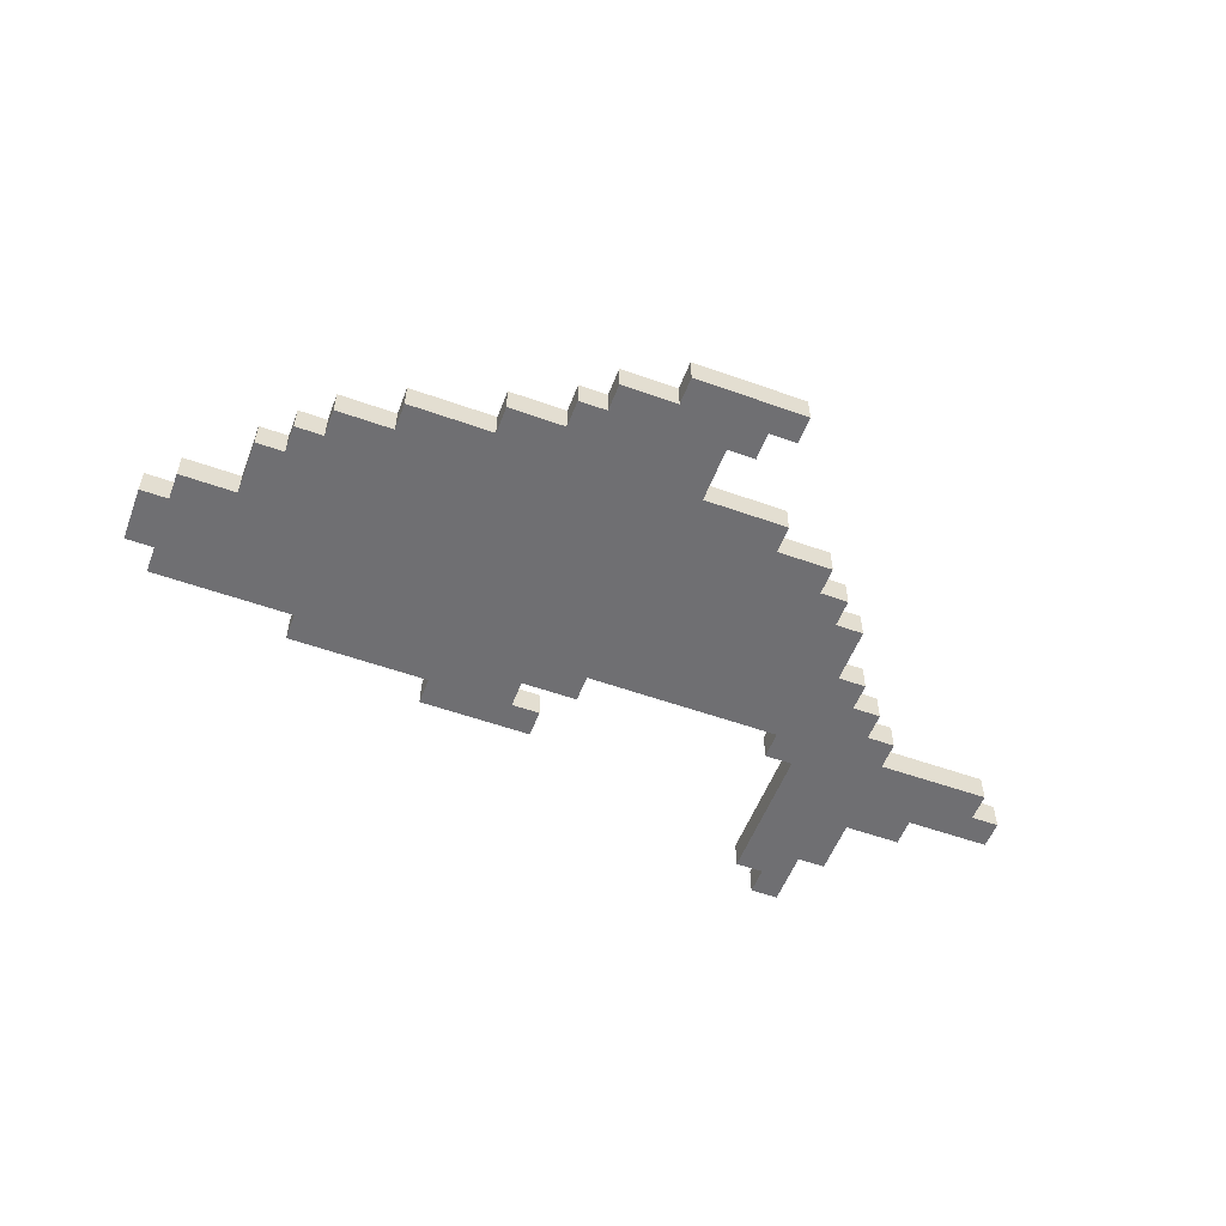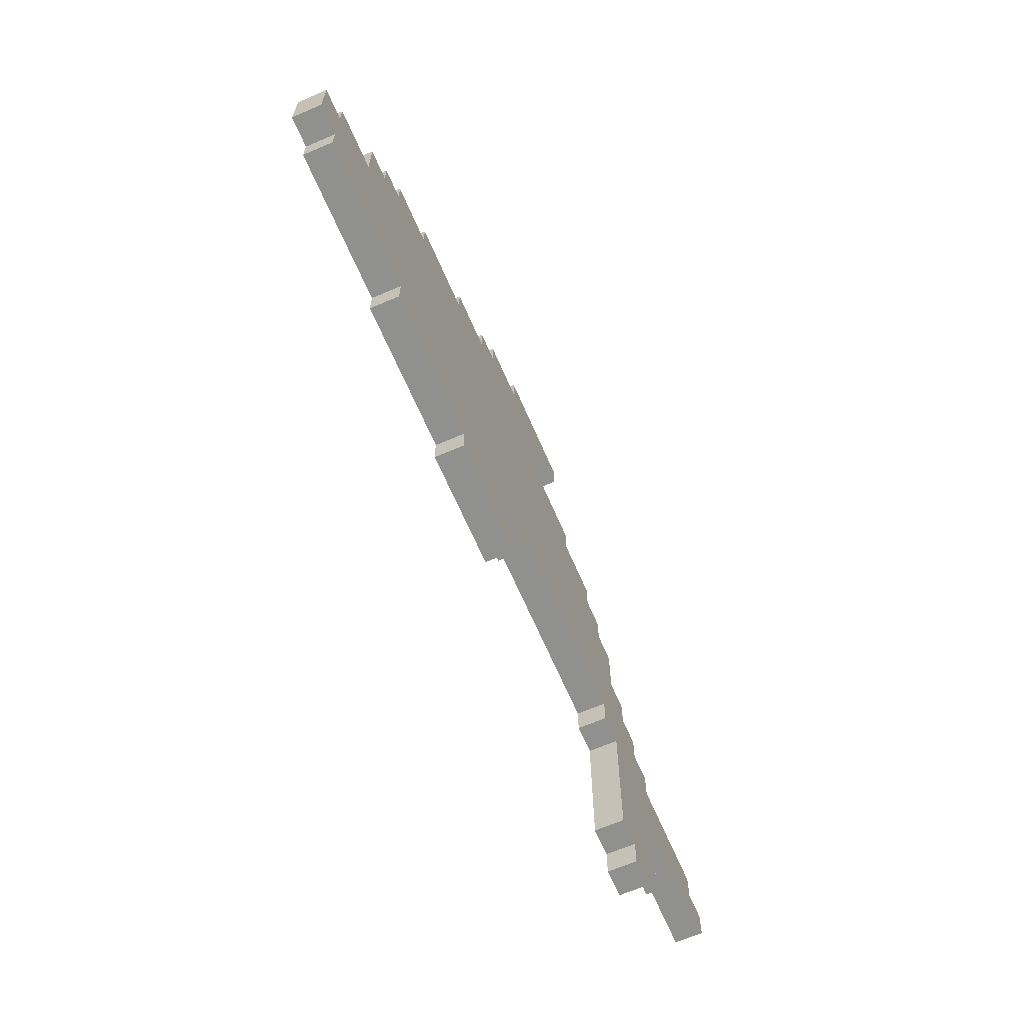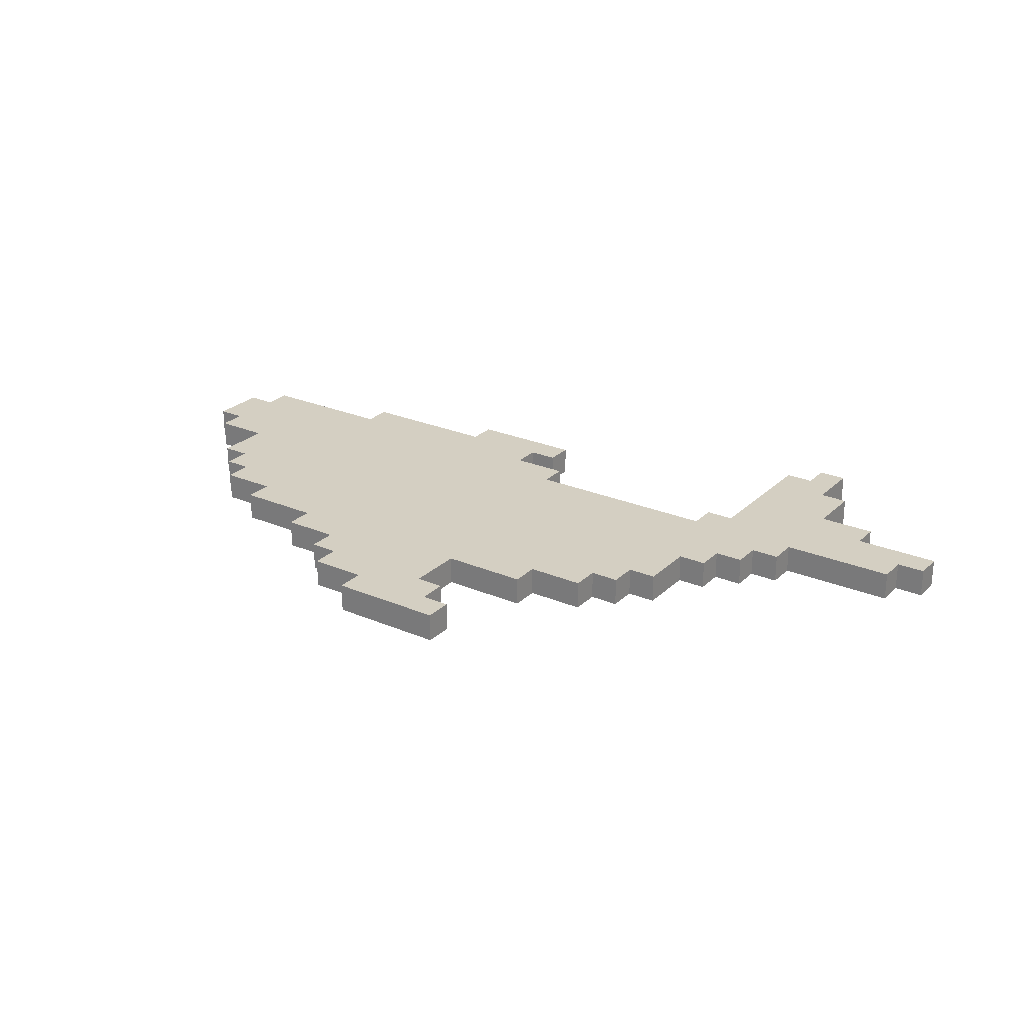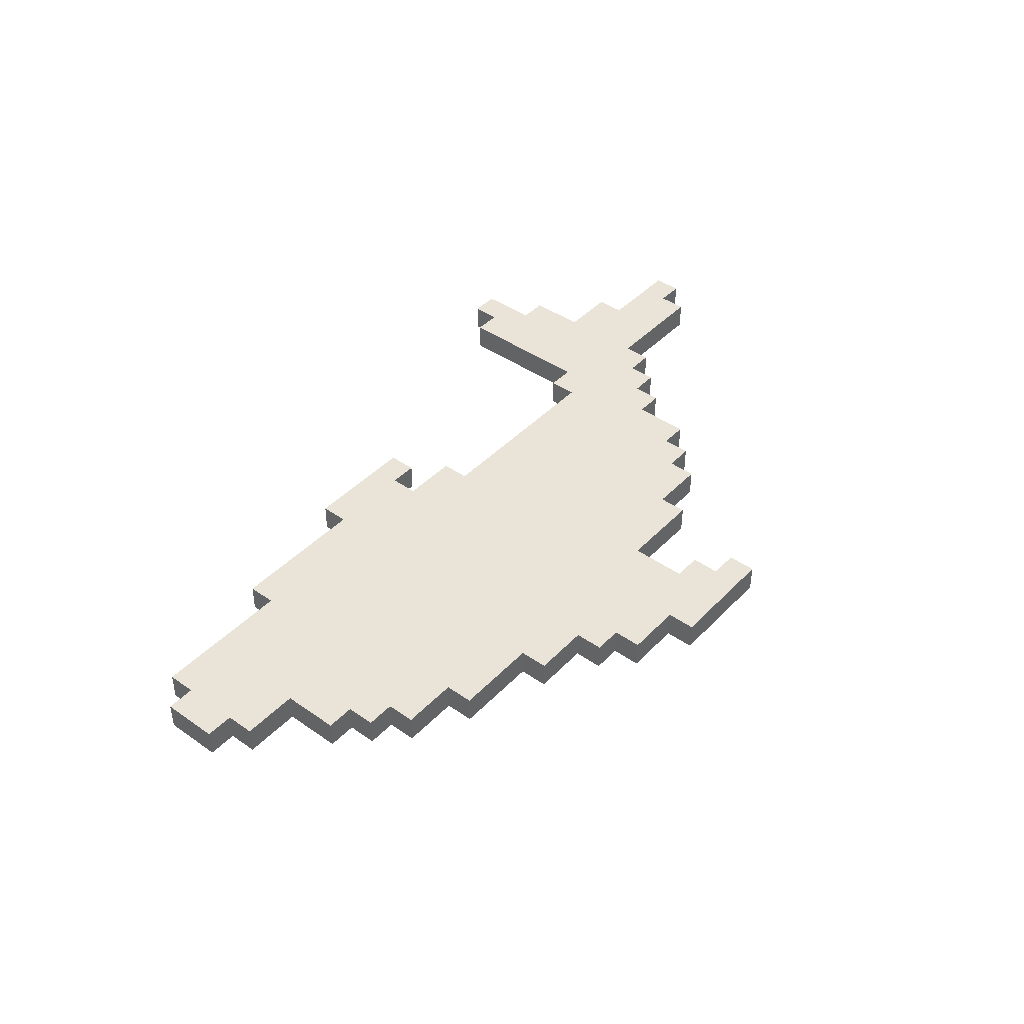
<metadata>
{"format":"obj","ext":"obj","renderer":"f3d","projection":"perspective","resolution":1024,"background":"white","views":[{"elev":-54.7,"azim":159.3,"up":"+Z"},{"elev":-65.6,"azim":113.3,"up":"+Y"},{"elev":25.4,"azim":-145.6,"up":"+Z"},{"elev":42.8,"azim":129.7,"up":"+Z"}]}
</metadata>
<code>
o
v -2.3 1.4 -1.9
v -2.3 1.4 -2
v -2.3 1.5 -1.9
v -2.3 1.5 -2
v -2.2 1.5 -1.9
v -2.2 1.5 -2
v -2.2 1.6 -1.9
v -2.2 1.6 -2
v -2 1.3 -1.9
v -2 1.3 -2
v -2 1.4 -1.9
v -2 1.4 -2
v -1.8 1.1 -1.9
v -1.8 1.1 -2
v -1.8 1.3 -1.9
v -1.8 1.3 -2
v -1.8 1.6 -1.9
v -1.8 1.6 -2
v -1.8 1.7 -1.9
v -1.8 1.7 -2
v -1.7 0.9 -1.9
v -1.7 0.9 -2
v -1.7 1.1 -1.9
v -1.7 1.1 -2
v -1.7 1.7 -1.9
v -1.7 1.7 -2
v -1.7 1.8 -1.9
v -1.7 1.8 -2
v -1.6 1.8 -1.9
v -1.6 1.8 -2
v -1.6 1.9 -1.9
v -1.6 1.9 -2
v -1.5 1.9 -1.9
v -1.5 1.9 -2
v -1.5 2.1 -1.9
v -1.5 2.1 -2
v -1.4 2.1 -1.9
v -1.4 2.1 -2
v -1.4 2.2 -1.9
v -1.4 2.2 -2
v -1.3 2.2 -1.9
v -1.3 2.2 -2
v -1.3 2.3 -1.9
v -1.3 2.3 -2
v -1.1 2.3 -1.9
v -1.1 2.3 -2
v -1.1 2.4 -1.9
v -1.1 2.4 -2
v -1 2.7 -1.9
v -1 2.7 -2
v -1 2.8 -1.9
v -1 2.8 -2
v -0.9 2.6 -1.9
v -0.9 2.6 -2
v -0.9 2.7 -1.9
v -0.9 2.7 -2
v -0.8 2.4 -1.9
v -0.8 2.4 -2
v -0.8 2.5 -1.9
v -0.8 2.5 -2
v -0.8 2.6 -1.9
v -0.8 2.6 -2
v -0.7 1.5 -1.9
v -0.7 1.5 -2
v -0.7 1.6 -1.9
v -0.7 1.6 -2
v -0.6 1.3 -1.9
v -0.6 1.3 -2
v -0.6 1.4 -1.9
v -0.6 1.4 -2
v -0.5 1.4 -1.9
v -0.5 1.4 -2
v -0.5 1.5 -1.9
v -0.5 1.5 -2
v -1.6 0.9 -1.9
v -1.6 0.9 -2
v -1.6 1 -1.9
v -1.6 1 -2
v -1.5 1 -1.9
v -1.5 1 -2
v -1.5 1.4 -1.9
v -1.5 1.4 -2
v -1.5 1.5 -1.9
v -1.5 1.5 -2
v -1.4 1.5 -1.9
v -1.4 1.5 -2
v -1.4 1.6 -1.9
v -1.4 1.6 -2
v -0.6 2.7 -1.9
v -0.6 2.7 -2
v -0.6 2.8 -1.9
v -0.6 2.8 -2
v -0.4 2.6 -1.9
v -0.4 2.6 -2
v -0.4 2.7 -1.9
v -0.4 2.7 -2
v -0.3 2.5 -1.9
v -0.3 2.5 -2
v -0.3 2.6 -1.9
v -0.3 2.6 -2
v -0.2 1.3 -1.9
v -0.2 1.3 -2
v -0.2 1.4 -1.9
v -0.2 1.4 -2
v -0.1 2.4 -1.9
v -0.1 2.4 -2
v -0.1 2.5 -1.9
v -0.1 2.5 -2
v 0.2 2.3 -1.9
v 0.2 2.3 -2
v 0.2 2.4 -1.9
v 0.2 2.4 -2
v 0.3 1.4 -1.9
v 0.3 1.4 -2
v 0.3 1.5 -1.9
v 0.3 1.5 -2
v 0.4 2.2 -1.9
v 0.4 2.2 -2
v 0.4 2.3 -1.9
v 0.4 2.3 -2
v 0.5 2.1 -1.9
v 0.5 2.1 -2
v 0.5 2.2 -1.9
v 0.5 2.2 -2
v 0.6 1.9 -1.9
v 0.6 1.9 -2
v 0.6 2.1 -1.9
v 0.6 2.1 -2
v 0.8 1.5 -1.9
v 0.8 1.5 -2
v 0.8 1.6 -1.9
v 0.8 1.6 -2
v 0.8 1.8 -1.9
v 0.8 1.8 -2
v 0.8 1.9 -1.9
v 0.8 1.9 -2
v 0.9 1.6 -1.9
v 0.9 1.6 -2
v 0.9 1.8 -1.9
v 0.9 1.8 -2
v -2.3 1.4 -1.9
v -2.3 1.5 -1.9
v -2.2 1.5 -1.9
v -2.2 1.6 -1.9
v -2 1.3 -1.9
v -2 1.4 -1.9
v -1.8 1.1 -1.9
v -1.8 1.3 -1.9
v -1.8 1.6 -1.9
v -1.8 1.7 -1.9
v -1.7 0.9 -1.9
v -1.7 1.1 -1.9
v -1.7 1.4 -1.9
v -1.7 1.6 -1.9
v -1.7 1.7 -1.9
v -1.7 1.8 -1.9
v -1.6 0.9 -1.9
v -1.6 1 -1.9
v -1.6 1.8 -1.9
v -1.6 1.9 -1.9
v -1.5 1 -1.9
v -1.5 1.4 -1.9
v -1.5 1.5 -1.9
v -1.5 1.9 -1.9
v -1.5 2.1 -1.9
v -1.4 1.5 -1.9
v -1.4 1.6 -1.9
v -1.4 2.1 -1.9
v -1.4 2.2 -1.9
v -1.3 2.2 -1.9
v -1.3 2.3 -1.9
v -1.2 1.6 -1.9
v -1.2 1.7 -1.9
v -1.1 2.3 -1.9
v -1.1 2.4 -1.9
v -1 1.7 -1.9
v -1 1.8 -1.9
v -1 2.7 -1.9
v -1 2.8 -1.9
v -0.9 2.6 -1.9
v -0.9 2.7 -1.9
v -0.8 2.4 -1.9
v -0.8 2.5 -1.9
v -0.8 2.6 -1.9
v -0.7 1.5 -1.9
v -0.7 1.6 -1.9
v -0.6 1.3 -1.9
v -0.6 1.4 -1.9
v -0.6 2.7 -1.9
v -0.6 2.8 -1.9
v -0.5 1.4 -1.9
v -0.5 1.5 -1.9
v -0.4 1.5 -1.9
v -0.4 1.6 -1.9
v -0.4 2.6 -1.9
v -0.4 2.7 -1.9
v -0.3 1.6 -1.9
v -0.3 1.7 -1.9
v -0.3 2.5 -1.9
v -0.3 2.6 -1.9
v -0.2 1.3 -1.9
v -0.2 1.4 -1.9
v -0.2 1.7 -1.9
v -0.2 1.8 -1.9
v -0.1 1.4 -1.9
v -0.1 1.6 -1.9
v -0.1 2.4 -1.9
v -0.1 2.5 -1.9
v 0 1.6 -1.9
v 0 1.7 -1.9
v 0.1 1.8 -1.9
v 0.1 2 -1.9
v 0.2 1.8 -1.9
v 0.2 1.9 -1.9
v 0.2 2.3 -1.9
v 0.2 2.4 -1.9
v 0.3 1.4 -1.9
v 0.3 1.5 -1.9
v 0.3 1.8 -1.9
v 0.3 1.9 -1.9
v 0.3 2 -1.9
v 0.4 1.6 -1.9
v 0.4 1.7 -1.9
v 0.4 2.2 -1.9
v 0.4 2.3 -1.9
v 0.5 2.1 -1.9
v 0.5 2.2 -1.9
v 0.6 1.9 -1.9
v 0.6 2.1 -1.9
v 0.8 1.5 -1.9
v 0.8 1.6 -1.9
v 0.8 1.8 -1.9
v 0.8 1.9 -1.9
v 0.9 1.6 -1.9
v 0.9 1.8 -1.9
v -2.3 1.4 -2
v -2.3 1.5 -2
v -2.2 1.5 -2
v -2.2 1.6 -2
v -2 1.3 -2
v -2 1.4 -2
v -1.8 1.1 -2
v -1.8 1.3 -2
v -1.8 1.6 -2
v -1.8 1.7 -2
v -1.7 0.9 -2
v -1.7 1.1 -2
v -1.7 1.4 -2
v -1.7 1.6 -2
v -1.7 1.7 -2
v -1.7 1.8 -2
v -1.6 0.9 -2
v -1.6 1 -2
v -1.6 1.8 -2
v -1.6 1.9 -2
v -1.5 1 -2
v -1.5 1.4 -2
v -1.5 1.5 -2
v -1.5 1.9 -2
v -1.5 2.1 -2
v -1.4 1.5 -2
v -1.4 1.6 -2
v -1.4 2.1 -2
v -1.4 2.2 -2
v -1.3 2.2 -2
v -1.3 2.3 -2
v -1.2 1.6 -2
v -1.2 1.7 -2
v -1.1 2.3 -2
v -1.1 2.4 -2
v -1 1.7 -2
v -1 1.8 -2
v -1 2.7 -2
v -1 2.8 -2
v -0.9 2.6 -2
v -0.9 2.7 -2
v -0.8 2.4 -2
v -0.8 2.5 -2
v -0.8 2.6 -2
v -0.7 1.5 -2
v -0.7 1.6 -2
v -0.6 1.3 -2
v -0.6 1.4 -2
v -0.6 2.7 -2
v -0.6 2.8 -2
v -0.5 1.4 -2
v -0.5 1.5 -2
v -0.4 1.5 -2
v -0.4 1.6 -2
v -0.4 2.6 -2
v -0.4 2.7 -2
v -0.3 1.6 -2
v -0.3 1.7 -2
v -0.3 2.5 -2
v -0.3 2.6 -2
v -0.2 1.3 -2
v -0.2 1.4 -2
v -0.2 1.7 -2
v -0.2 1.8 -2
v -0.1 1.4 -2
v -0.1 1.6 -2
v -0.1 2.4 -2
v -0.1 2.5 -2
v 0 1.6 -2
v 0 1.7 -2
v 0.1 1.8 -2
v 0.1 2 -2
v 0.2 1.8 -2
v 0.2 1.9 -2
v 0.2 2.3 -2
v 0.2 2.4 -2
v 0.3 1.4 -2
v 0.3 1.5 -2
v 0.3 1.8 -2
v 0.3 1.9 -2
v 0.3 2 -2
v 0.4 1.6 -2
v 0.4 1.7 -2
v 0.4 2.2 -2
v 0.4 2.3 -2
v 0.5 2.1 -2
v 0.5 2.2 -2
v 0.6 1.9 -2
v 0.6 2.1 -2
v 0.8 1.5 -2
v 0.8 1.6 -2
v 0.8 1.8 -2
v 0.8 1.9 -2
v 0.9 1.6 -2
v 0.9 1.8 -2
v -1.7 0.9 -1.9
v -1.6 0.9 -1.9
v -1.7 0.9 -2
v -1.6 0.9 -2
v -1.6 1 -1.9
v -1.5 1 -1.9
v -1.6 1 -2
v -1.5 1 -2
v -1.8 1.1 -1.9
v -1.7 1.1 -1.9
v -1.8 1.1 -2
v -1.7 1.1 -2
v -2 1.3 -1.9
v -1.8 1.3 -1.9
v -0.6 1.3 -1.9
v -0.2 1.3 -1.9
v -2 1.3 -2
v -1.8 1.3 -2
v -0.6 1.3 -2
v -0.2 1.3 -2
v -2.3 1.4 -1.9
v -2 1.4 -1.9
v -0.2 1.4 -1.9
v -0.1 1.4 -1.9
v 0.3 1.4 -1.9
v -2.3 1.4 -2
v -2 1.4 -2
v -0.2 1.4 -2
v -0.1 1.4 -2
v 0.3 1.4 -2
v -1.5 1.5 -1.9
v -1.4 1.5 -1.9
v -0.7 1.5 -1.9
v -0.5 1.5 -1.9
v 0.3 1.5 -1.9
v 0.8 1.5 -1.9
v -1.5 1.5 -2
v -1.4 1.5 -2
v -0.7 1.5 -2
v -0.5 1.5 -2
v 0.3 1.5 -2
v 0.8 1.5 -2
v -1.4 1.6 -1.9
v -1.2 1.6 -1.9
v -0.7 1.6 -1.9
v 0.8 1.6 -1.9
v 0.9 1.6 -1.9
v -1.4 1.6 -2
v -1.2 1.6 -2
v -0.7 1.6 -2
v 0.8 1.6 -2
v 0.9 1.6 -2
v -0.9 2.6 -1.9
v -0.8 2.6 -1.9
v -0.9 2.6 -2
v -0.8 2.6 -2
v -1 2.7 -1.9
v -0.9 2.7 -1.9
v -1 2.7 -2
v -0.9 2.7 -2
v -0.6 1.4 -1.9
v -0.5 1.4 -1.9
v -0.6 1.4 -2
v -0.5 1.4 -2
v -2.3 1.5 -1.9
v -2.2 1.5 -1.9
v -2.3 1.5 -2
v -2.2 1.5 -2
v -2.2 1.6 -1.9
v -1.8 1.6 -1.9
v -2.2 1.6 -2
v -1.8 1.6 -2
v -1.8 1.7 -1.9
v -1.7 1.7 -1.9
v -1.8 1.7 -2
v -1.7 1.7 -2
v -1.7 1.8 -1.9
v -1.6 1.8 -1.9
v 0.8 1.8 -1.9
v 0.9 1.8 -1.9
v -1.7 1.8 -2
v -1.6 1.8 -2
v 0.8 1.8 -2
v 0.9 1.8 -2
v -1.6 1.9 -1.9
v -1.5 1.9 -1.9
v 0.6 1.9 -1.9
v 0.8 1.9 -1.9
v -1.6 1.9 -2
v -1.5 1.9 -2
v 0.6 1.9 -2
v 0.8 1.9 -2
v -1.5 2.1 -1.9
v -1.4 2.1 -1.9
v 0.5 2.1 -1.9
v 0.6 2.1 -1.9
v -1.5 2.1 -2
v -1.4 2.1 -2
v 0.5 2.1 -2
v 0.6 2.1 -2
v -1.4 2.2 -1.9
v -1.3 2.2 -1.9
v 0.4 2.2 -1.9
v 0.5 2.2 -1.9
v -1.4 2.2 -2
v -1.3 2.2 -2
v 0.4 2.2 -2
v 0.5 2.2 -2
v -1.3 2.3 -1.9
v -1.1 2.3 -1.9
v 0.2 2.3 -1.9
v 0.4 2.3 -1.9
v -1.3 2.3 -2
v -1.1 2.3 -2
v 0.2 2.3 -2
v 0.4 2.3 -2
v -1.1 2.4 -1.9
v -0.8 2.4 -1.9
v -0.1 2.4 -1.9
v 0.2 2.4 -1.9
v -1.1 2.4 -2
v -0.8 2.4 -2
v -0.1 2.4 -2
v 0.2 2.4 -2
v -0.3 2.5 -1.9
v -0.1 2.5 -1.9
v -0.3 2.5 -2
v -0.1 2.5 -2
v -0.4 2.6 -1.9
v -0.3 2.6 -1.9
v -0.4 2.6 -2
v -0.3 2.6 -2
v -0.6 2.7 -1.9
v -0.4 2.7 -1.9
v -0.6 2.7 -2
v -0.4 2.7 -2
v -1 2.8 -1.9
v -0.6 2.8 -1.9
v -1 2.8 -2
v -0.6 2.8 -2
f 3 2 1
f 4 2 3
f 7 6 5
f 8 6 7
f 11 10 9
f 12 10 11
f 15 14 13
f 16 14 15
f 19 18 17
f 20 18 19
f 23 22 21
f 24 22 23
f 27 26 25
f 28 26 27
f 31 30 29
f 32 30 31
f 35 34 33
f 36 34 35
f 39 38 37
f 40 38 39
f 43 42 41
f 44 42 43
f 47 46 45
f 48 46 47
f 51 50 49
f 52 50 51
f 55 54 53
f 56 54 55
f 59 58 57
f 60 58 59
f 61 60 59
f 62 60 61
f 65 64 63
f 66 64 65
f 69 68 67
f 70 68 69
f 73 72 71
f 74 72 73
f 75 76 77
f 77 76 78
f 79 80 81
f 81 80 82
f 81 82 83
f 83 82 84
f 85 86 87
f 87 86 88
f 89 90 91
f 91 90 92
f 93 94 95
f 95 94 96
f 97 98 99
f 99 98 100
f 101 102 103
f 103 102 104
f 105 106 107
f 107 106 108
f 109 110 111
f 111 110 112
f 113 114 115
f 115 114 116
f 117 118 119
f 119 118 120
f 121 122 123
f 123 122 124
f 125 126 127
f 127 126 128
f 129 130 131
f 131 130 132
f 133 134 135
f 135 134 136
f 137 138 139
f 139 138 140
f 143 142 141
f 146 143 141
f 146 144 143
f 148 146 145
f 149 144 146
f 149 146 148
f 152 148 147
f 152 149 148
f 153 149 152
f 154 150 149
f 154 149 153
f 155 150 154
f 157 153 152
f 157 152 151
f 158 153 157
f 159 156 155
f 159 155 154
f 159 154 153
f 161 153 158
f 162 160 159
f 162 153 161
f 162 159 153
f 163 160 162
f 164 160 163
f 166 165 164
f 166 164 163
f 167 165 166
f 168 165 167
f 170 169 168
f 170 168 167
f 172 170 167
f 172 171 170
f 173 171 172
f 174 171 173
f 176 173 172
f 176 175 174
f 176 174 173
f 177 175 176
f 181 179 178
f 182 175 177
f 184 181 180
f 186 176 172
f 186 177 176
f 189 184 183
f 189 181 184
f 189 179 181
f 190 179 189
f 191 188 187
f 192 186 185
f 193 186 192
f 193 192 191
f 194 177 186
f 194 186 193
f 195 189 183
f 196 189 195
f 197 177 194
f 197 194 193
f 198 177 197
f 199 183 182
f 199 195 183
f 200 195 199
f 201 191 187
f 201 193 191
f 201 198 197
f 201 197 193
f 202 198 201
f 203 177 198
f 203 198 202
f 204 199 182
f 204 177 203
f 204 182 177
f 205 203 202
f 206 203 205
f 207 199 204
f 207 204 203
f 208 199 207
f 209 203 206
f 209 206 205
f 210 207 203
f 210 203 209
f 211 207 210
f 212 207 211
f 213 211 210
f 213 212 211
f 214 212 213
f 215 207 212
f 216 207 215
f 217 209 205
f 217 210 209
f 218 210 217
f 219 213 210
f 219 214 213
f 220 212 214
f 220 214 219
f 221 215 212
f 221 212 220
f 222 210 218
f 223 220 219
f 223 210 222
f 223 219 210
f 223 221 220
f 224 215 221
f 224 221 223
f 225 215 224
f 226 223 222
f 226 224 223
f 227 224 226
f 228 226 222
f 229 226 228
f 230 222 218
f 231 228 222
f 231 222 230
f 232 228 231
f 233 228 232
f 234 232 231
f 235 232 234
f 236 237 238
f 236 238 241
f 238 239 241
f 240 241 243
f 241 239 244
f 243 241 244
f 242 243 247
f 243 244 247
f 247 244 248
f 244 245 249
f 248 244 249
f 249 245 250
f 247 248 252
f 246 247 252
f 252 248 253
f 250 251 254
f 249 250 254
f 248 249 254
f 253 248 256
f 254 255 257
f 256 248 257
f 248 254 257
f 257 255 258
f 258 255 259
f 259 260 261
f 258 259 261
f 261 260 262
f 262 260 263
f 263 264 265
f 262 263 265
f 262 265 267
f 265 266 267
f 267 266 268
f 268 266 269
f 267 268 271
f 269 270 271
f 268 269 271
f 271 270 272
f 273 274 276
f 272 270 277
f 275 276 279
f 267 271 281
f 271 272 281
f 278 279 284
f 279 276 284
f 276 274 284
f 284 274 285
f 282 283 286
f 280 281 287
f 287 281 288
f 286 287 288
f 281 272 289
f 288 281 289
f 278 284 290
f 290 284 291
f 289 272 292
f 288 289 292
f 292 272 293
f 277 278 294
f 278 290 294
f 294 290 295
f 282 286 296
f 286 288 296
f 292 293 296
f 288 292 296
f 296 293 297
f 293 272 298
f 297 293 298
f 277 294 299
f 298 272 299
f 272 277 299
f 297 298 300
f 300 298 301
f 299 294 302
f 298 299 302
f 302 294 303
f 301 298 304
f 300 301 304
f 298 302 305
f 304 298 305
f 305 302 306
f 306 302 307
f 305 306 308
f 306 307 308
f 308 307 309
f 307 302 310
f 310 302 311
f 300 304 312
f 304 305 312
f 312 305 313
f 305 308 314
f 308 309 314
f 309 307 315
f 314 309 315
f 307 310 316
f 315 307 316
f 313 305 317
f 314 315 318
f 317 305 318
f 305 314 318
f 315 316 318
f 316 310 319
f 318 316 319
f 319 310 320
f 317 318 321
f 318 319 321
f 321 319 322
f 317 321 323
f 323 321 324
f 313 317 325
f 317 323 326
f 325 317 326
f 326 323 327
f 327 323 328
f 326 327 329
f 329 327 330
f 333 332 331
f 334 332 333
f 337 336 335
f 338 336 337
f 341 340 339
f 342 340 341
f 347 344 343
f 348 344 347
f 349 346 345
f 350 346 349
f 356 352 351
f 357 352 356
f 358 354 353
f 359 355 354
f 359 354 358
f 360 355 359
f 367 362 361
f 368 362 367
f 369 364 363
f 370 364 369
f 371 366 365
f 372 366 371
f 378 374 373
f 379 375 374
f 379 374 378
f 380 375 379
f 381 377 376
f 382 377 381
f 385 384 383
f 386 384 385
f 389 388 387
f 390 388 389
f 391 392 393
f 393 392 394
f 395 396 397
f 397 396 398
f 399 400 401
f 401 400 402
f 403 404 405
f 405 404 406
f 407 408 411
f 411 408 412
f 409 410 413
f 413 410 414
f 415 416 419
f 419 416 420
f 417 418 421
f 421 418 422
f 423 424 427
f 427 424 428
f 425 426 429
f 429 426 430
f 431 432 435
f 435 432 436
f 433 434 437
f 437 434 438
f 439 440 443
f 443 440 444
f 441 442 445
f 445 442 446
f 447 448 451
f 451 448 452
f 449 450 453
f 453 450 454
f 455 456 457
f 457 456 458
f 459 460 461
f 461 460 462
f 463 464 465
f 465 464 466
f 467 468 469
f 469 468 470

</code>
